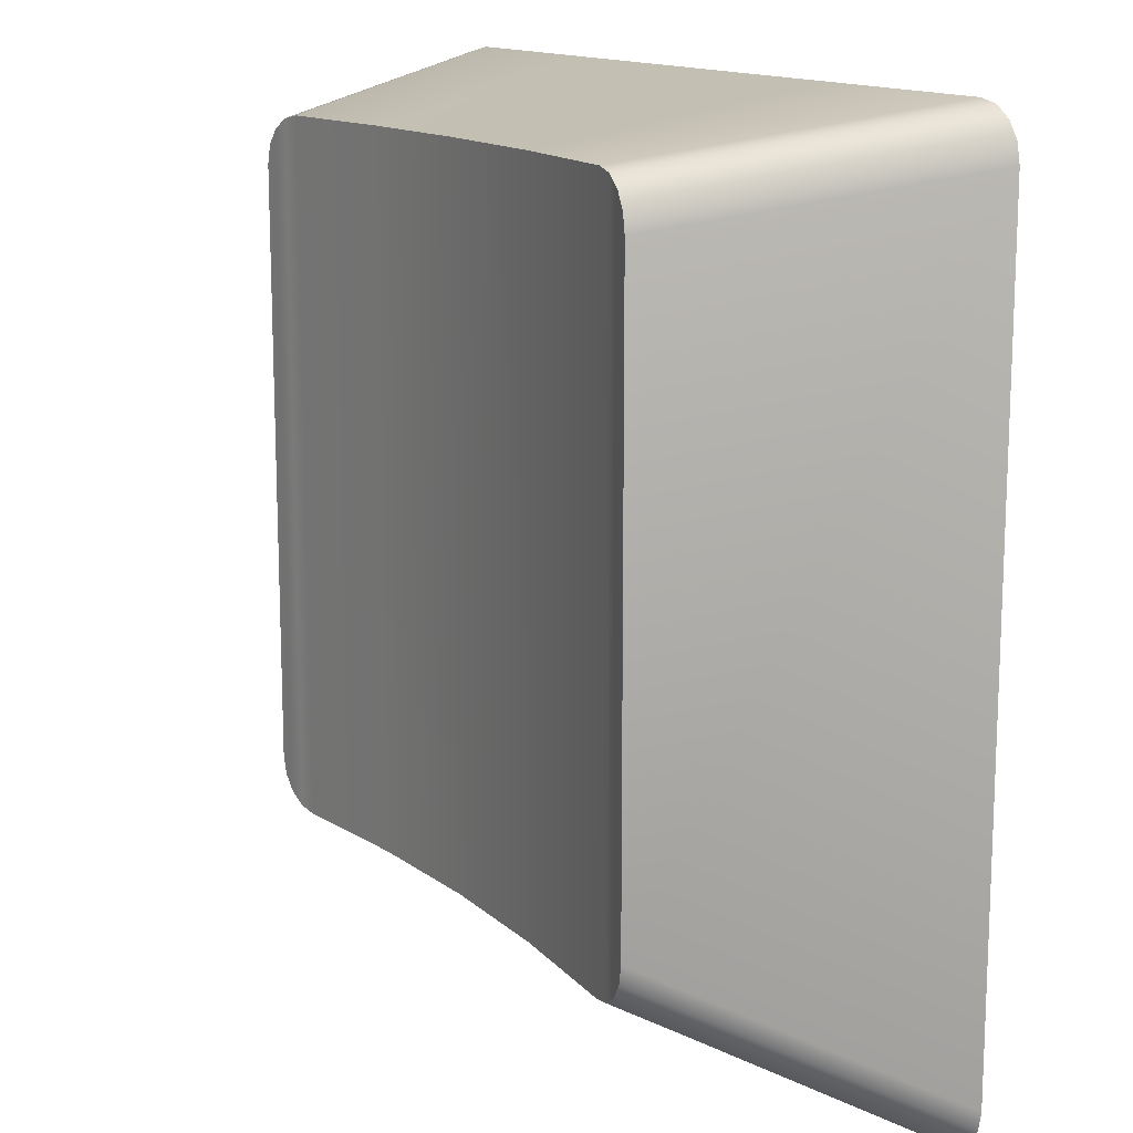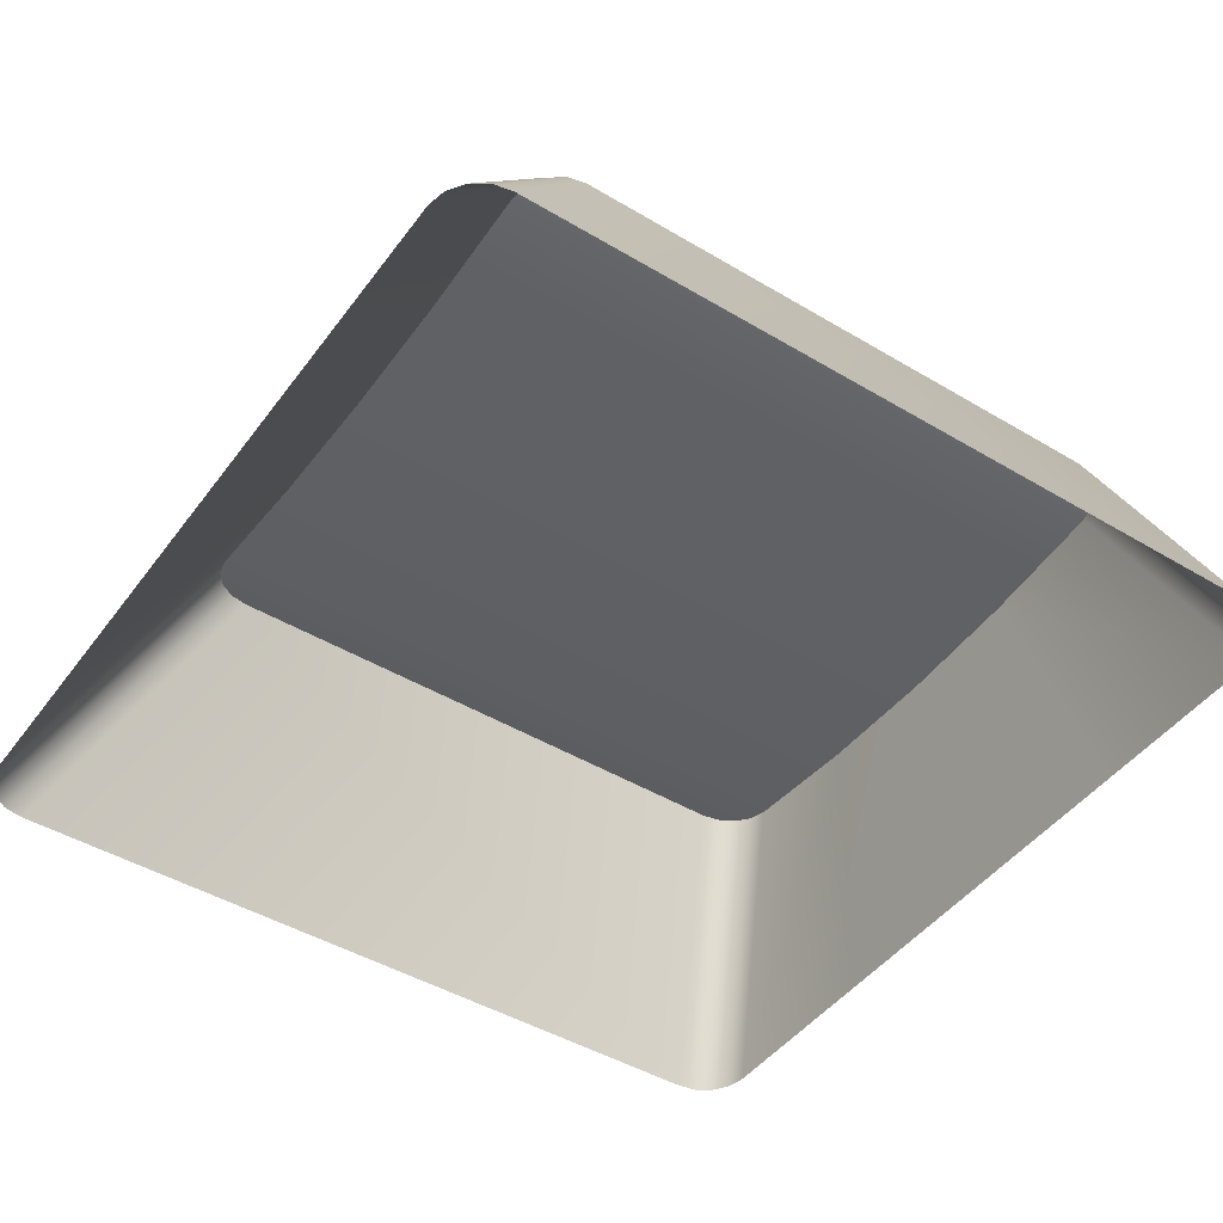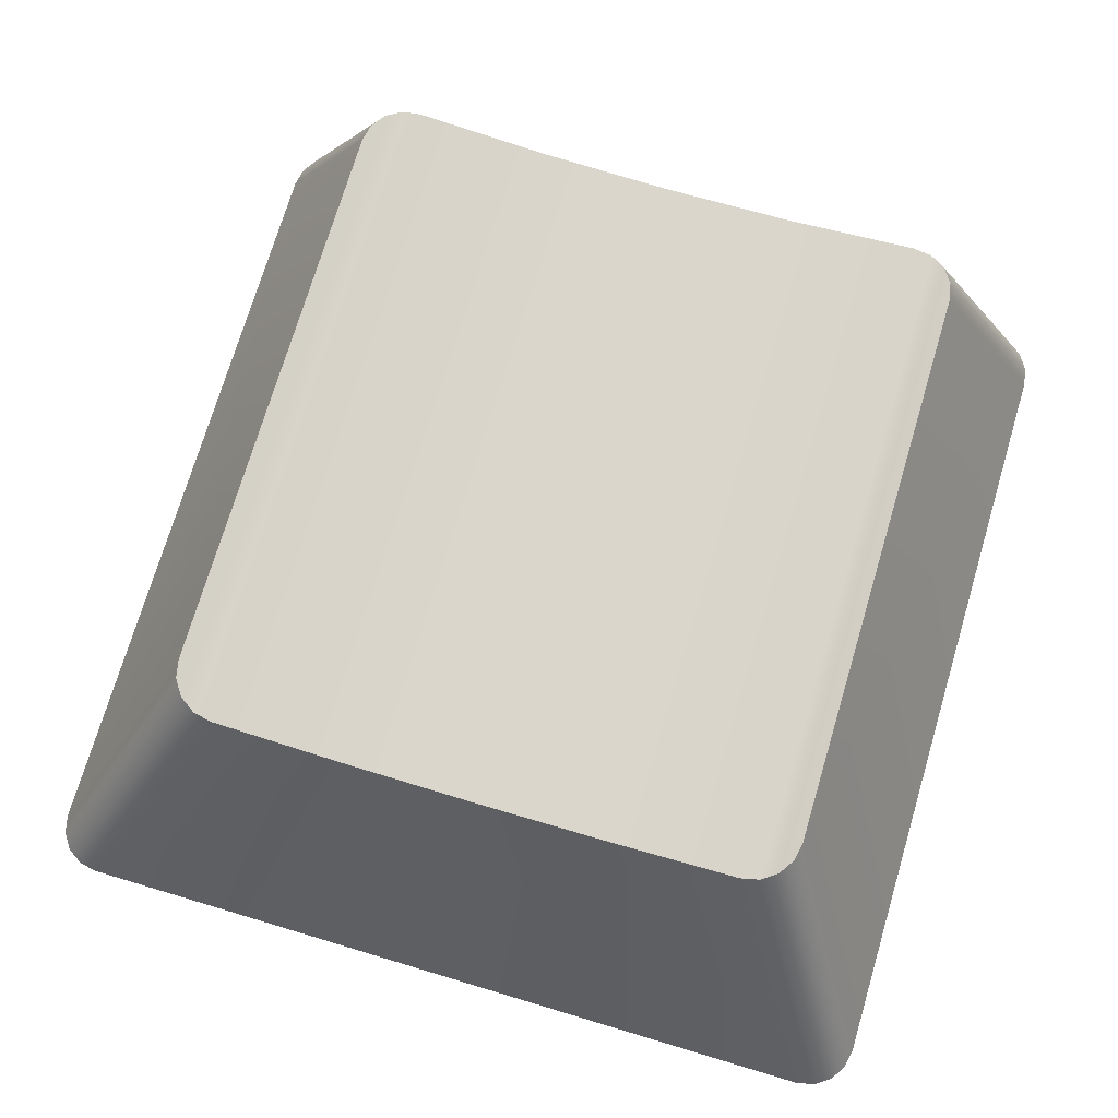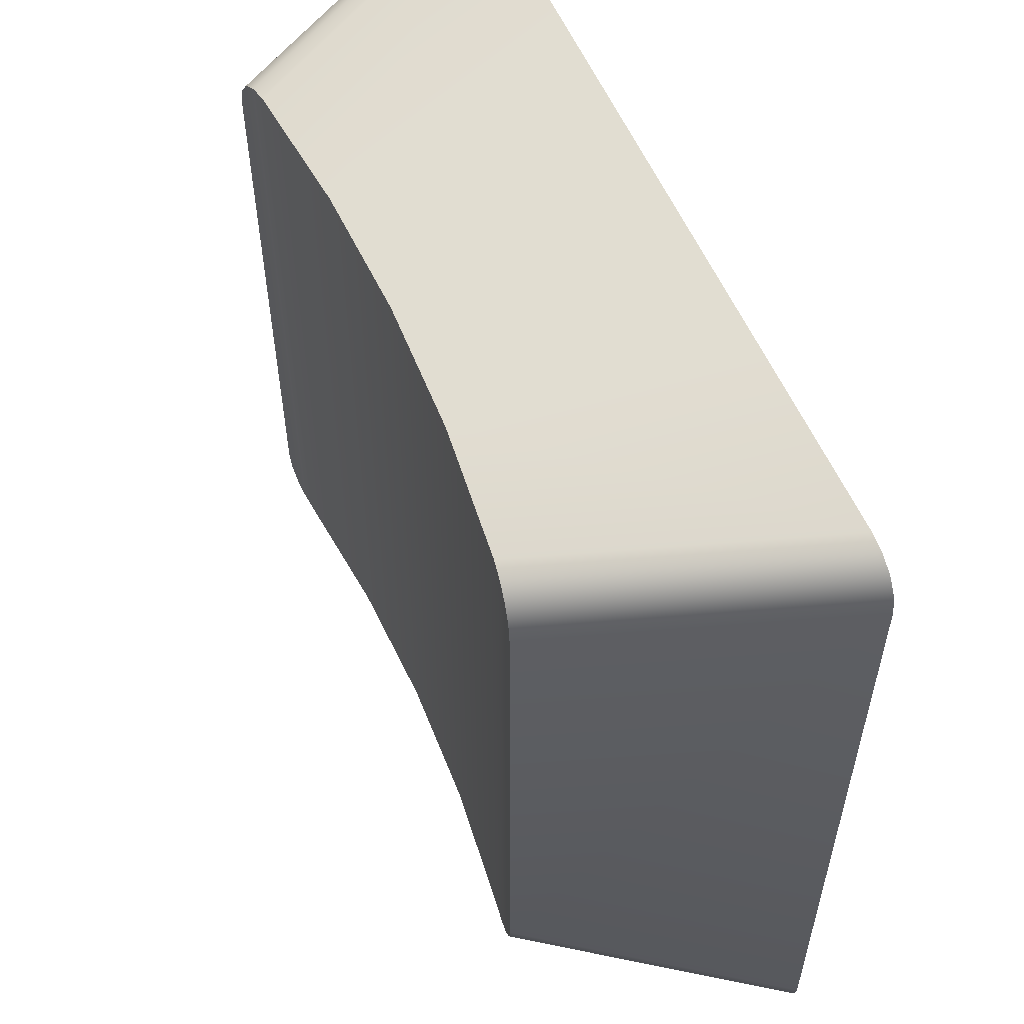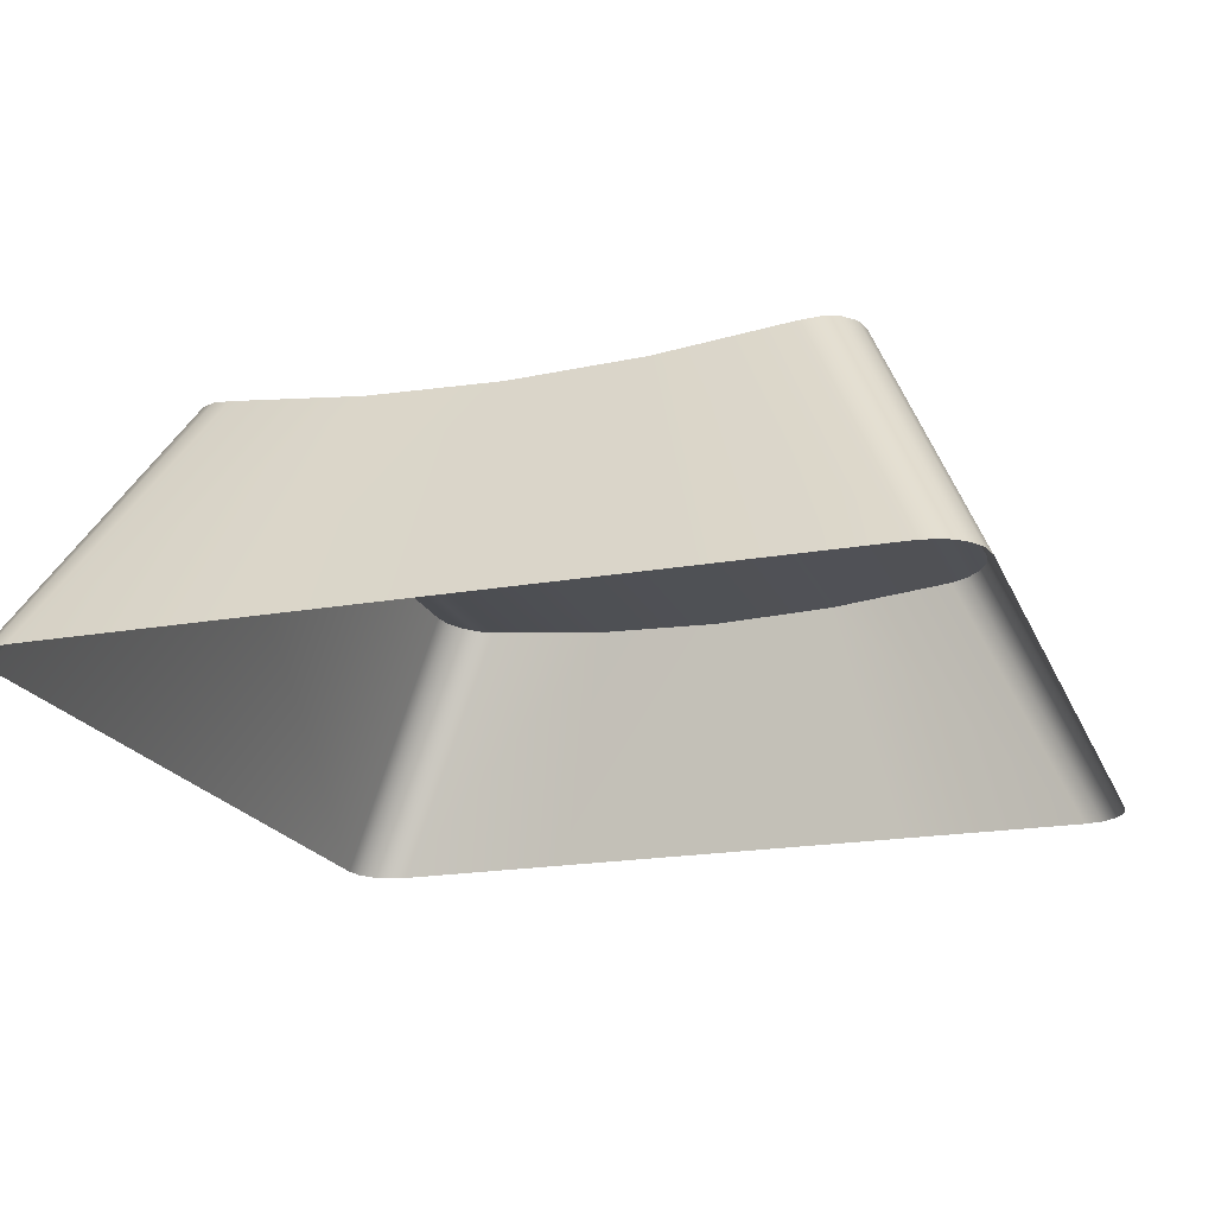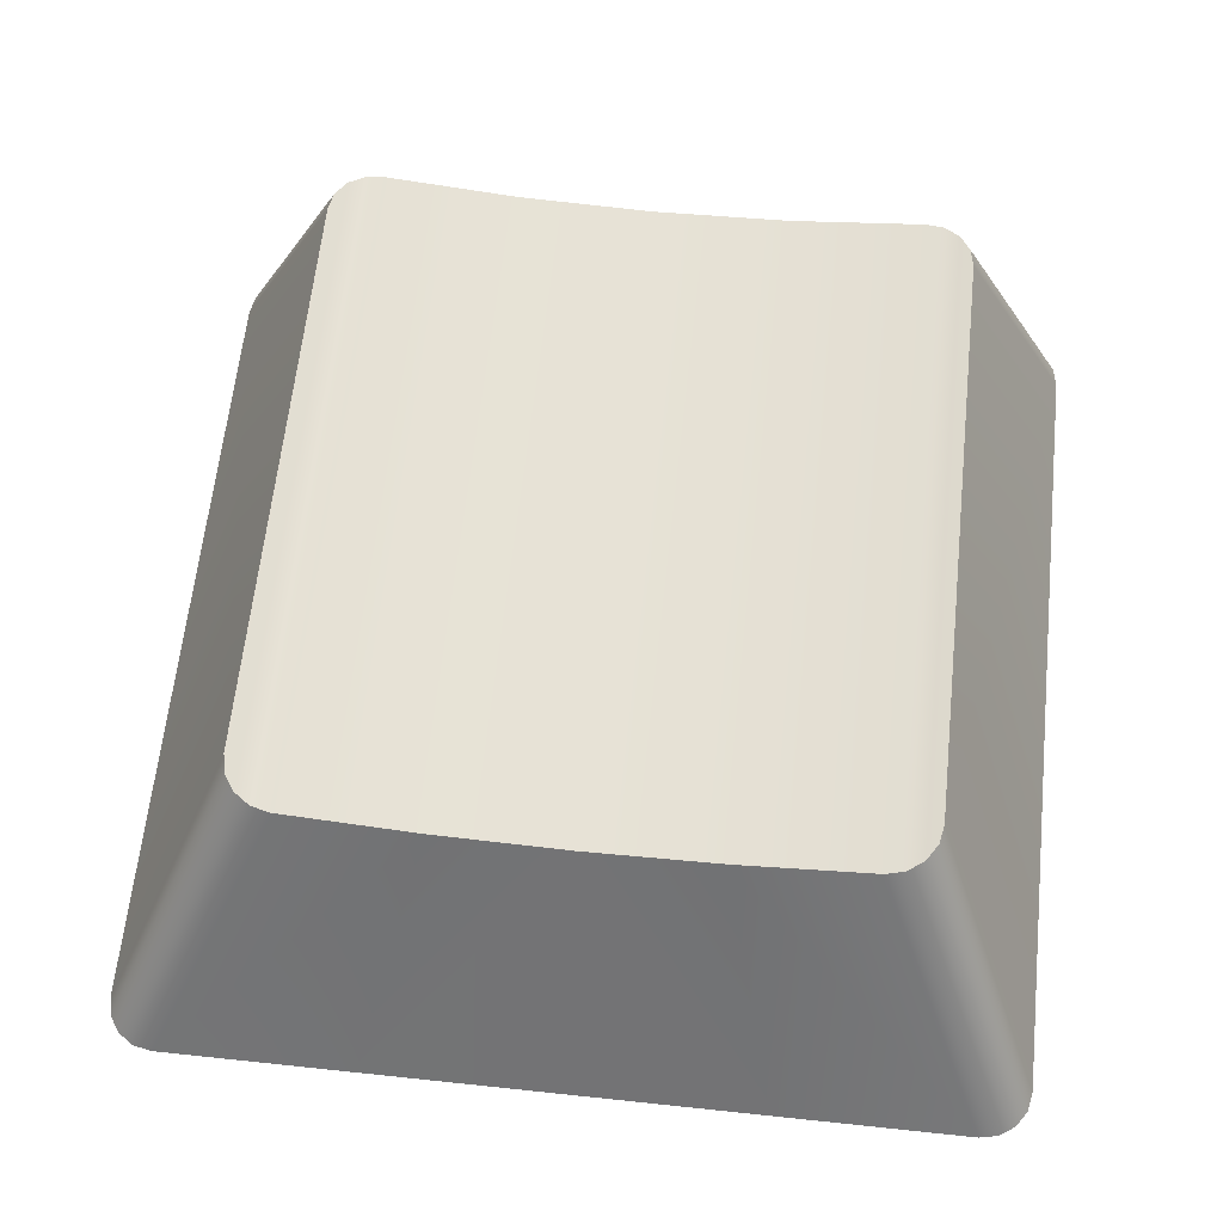
<metadata>
{"format":"obj","ext":"obj","renderer":"f3d","projection":"perspective","resolution":1024,"background":"white","views":[{"elev":14.1,"azim":-120.9,"up":"+Z"},{"elev":-45.9,"azim":-124.4,"up":"+Y"},{"elev":73.8,"azim":-163.4,"up":"+Y"},{"elev":57.0,"azim":-113.3,"up":"+Z"},{"elev":-19.7,"azim":-161.8,"up":"+Y"},{"elev":63.4,"azim":-173.9,"up":"+Y"}]}
</metadata>
<code>
g Tastiera.051
v -0.805 0.2651 -0.1872
v -0.7301 0.1685 -0.1685
v -0.8798 0.1685 -0.1685
v -0.805 0.2651 -0.1872
v -0.8798 0.1685 -0.1685
v -0.8564 0.2669 -0.1872
v -0.8564 0.2669 -0.4493
v -0.8798 0.1685 -0.5054
v -0.805 0.2651 -0.4493
v -0.8798 0.1685 -0.5054
v -0.7301 0.1685 -0.5054
v -0.805 0.2651 -0.4493
v -0.7535 0.2669 -0.1872
v -0.7301 0.1685 -0.1685
v -0.805 0.2651 -0.1872
v -0.805 0.2651 -0.4493
v -0.7301 0.1685 -0.5054
v -0.7535 0.2669 -0.4493
v -0.9266 0.275 -0.4306
v -0.9252 0.2747 -0.1988
v -0.9266 0.275 -0.2059
v -0.9252 0.2747 -0.4377
v -0.9212 0.2741 -0.4438
v -0.9212 0.2741 -0.1927
v -0.9151 0.2732 -0.4479
v -0.9151 0.2732 -0.1886
v -0.9079 0.2722 -0.4493
v -0.9079 0.2722 -0.1872
v -0.8564 0.2669 -0.1872
v -0.8564 0.2669 -0.4493
v -0.805 0.2651 -0.4493
v -0.805 0.2651 -0.1872
v -0.7535 0.2669 -0.4493
v -0.7535 0.2669 -0.1872
v -0.702 0.2722 -0.4493
v -0.702 0.2722 -0.1872
v -0.6948 0.2732 -0.1886
v -0.6948 0.2732 -0.4479
v -0.6888 0.2741 -0.1927
v -0.6888 0.2741 -0.4438
v -0.6847 0.2747 -0.1988
v -0.6847 0.2747 -0.4377
v -0.6833 0.275 -0.2059
v -0.6833 0.275 -0.4306
v -0.8564 0.2669 -0.1872
v -0.8798 0.1685 -0.1685
v -0.9547 0.1685 -0.1685
v -0.9079 0.2722 -0.1872
v -0.6552 0.1685 -0.1685
v -0.7301 0.1685 -0.1685
v -0.7535 0.2669 -0.1872
v -0.702 0.2722 -0.1872
v -0.9547 0.1685 -0.5054
v -0.8798 0.1685 -0.5054
v -0.8564 0.2669 -0.4493
v -0.9079 0.2722 -0.4493
v -0.7535 0.2669 -0.4493
v -0.7301 0.1685 -0.5054
v -0.6552 0.1685 -0.5054
v -0.702 0.2722 -0.4493
v -0.6888 0.2741 -0.4438
v -0.642 0.1685 -0.5
v -0.6379 0.1685 -0.4939
v -0.6847 0.2747 -0.4377
v -0.6948 0.2732 -0.4479
v -0.648 0.1685 -0.504
v -0.642 0.1685 -0.5
v -0.6888 0.2741 -0.4438
v -0.702 0.2722 -0.4493
v -0.6552 0.1685 -0.5054
v -0.648 0.1685 -0.504
v -0.6948 0.2732 -0.4479
v -0.9619 0.1685 -0.504
v -0.9547 0.1685 -0.5054
v -0.9079 0.2722 -0.4493
v -0.9151 0.2732 -0.4479
v -0.968 0.1685 -0.5
v -0.9619 0.1685 -0.504
v -0.9151 0.2732 -0.4479
v -0.9212 0.2741 -0.4438
v -0.972 0.1685 -0.4939
v -0.968 0.1685 -0.5
v -0.9212 0.2741 -0.4438
v -0.9252 0.2747 -0.4377
v -0.9734 0.1685 -0.4867
v -0.972 0.1685 -0.4939
v -0.9252 0.2747 -0.4377
v -0.9266 0.275 -0.4306
v -0.9734 0.1685 -0.1872
v -0.9734 0.1685 -0.4867
v -0.9266 0.275 -0.4306
v -0.9266 0.275 -0.2059
v -0.972 0.1685 -0.18
v -0.9734 0.1685 -0.1872
v -0.9266 0.275 -0.2059
v -0.9252 0.2747 -0.1988
v -0.968 0.1685 -0.174
v -0.972 0.1685 -0.18
v -0.9252 0.2747 -0.1988
v -0.9212 0.2741 -0.1927
v -0.9619 0.1685 -0.1699
v -0.968 0.1685 -0.174
v -0.9212 0.2741 -0.1927
v -0.9151 0.2732 -0.1886
v -0.9547 0.1685 -0.1685
v -0.9619 0.1685 -0.1699
v -0.9151 0.2732 -0.1886
v -0.9079 0.2722 -0.1872
v -0.6948 0.2732 -0.1886
v -0.648 0.1685 -0.1699
v -0.6552 0.1685 -0.1685
v -0.702 0.2722 -0.1872
v -0.6888 0.2741 -0.1927
v -0.642 0.1685 -0.174
v -0.648 0.1685 -0.1699
v -0.6948 0.2732 -0.1886
v -0.6847 0.2747 -0.1988
v -0.6379 0.1685 -0.18
v -0.642 0.1685 -0.174
v -0.6888 0.2741 -0.1927
v -0.6833 0.275 -0.2059
v -0.6365 0.1685 -0.1872
v -0.6379 0.1685 -0.18
v -0.6847 0.2747 -0.1988
v -0.6833 0.275 -0.4306
v -0.6365 0.1685 -0.4867
v -0.6365 0.1685 -0.1872
v -0.6833 0.275 -0.2059
v -0.6847 0.2747 -0.4377
v -0.6379 0.1685 -0.4939
v -0.6365 0.1685 -0.4867
v -0.6833 0.275 -0.4306
g Tastiera.051_0
f 3 2 1
f 6 5 4
f 9 8 7
f 12 11 10
f 15 14 13
f 18 17 16
f 21 20 19
f 20 22 19
f 22 20 23
f 20 24 23
f 23 24 25
f 24 26 25
f 25 26 27
f 26 28 27
f 27 28 29
f 30 27 29
f 31 30 29
f 32 31 29
f 33 31 32
f 34 33 32
f 33 34 35
f 34 36 35
f 35 36 37
f 38 35 37
f 38 37 39
f 40 38 39
f 40 39 41
f 42 40 41
f 41 43 42
f 43 44 42
f 47 46 45
f 48 47 45
f 51 50 49
f 52 51 49
f 55 54 53
f 56 55 53
f 59 58 57
f 60 59 57
f 63 62 61
f 64 63 61
f 67 66 65
f 68 67 65
f 71 70 69
f 72 71 69
f 75 74 73
f 76 75 73
f 79 78 77
f 80 79 77
f 83 82 81
f 84 83 81
f 87 86 85
f 88 87 85
f 91 90 89
f 92 91 89
f 95 94 93
f 96 95 93
f 99 98 97
f 100 99 97
f 103 102 101
f 104 103 101
f 107 106 105
f 108 107 105
f 111 110 109
f 112 111 109
f 115 114 113
f 116 115 113
f 119 118 117
f 120 119 117
f 123 122 121
f 124 123 121
f 127 126 125
f 128 127 125
f 131 130 129
f 132 131 129

</code>
